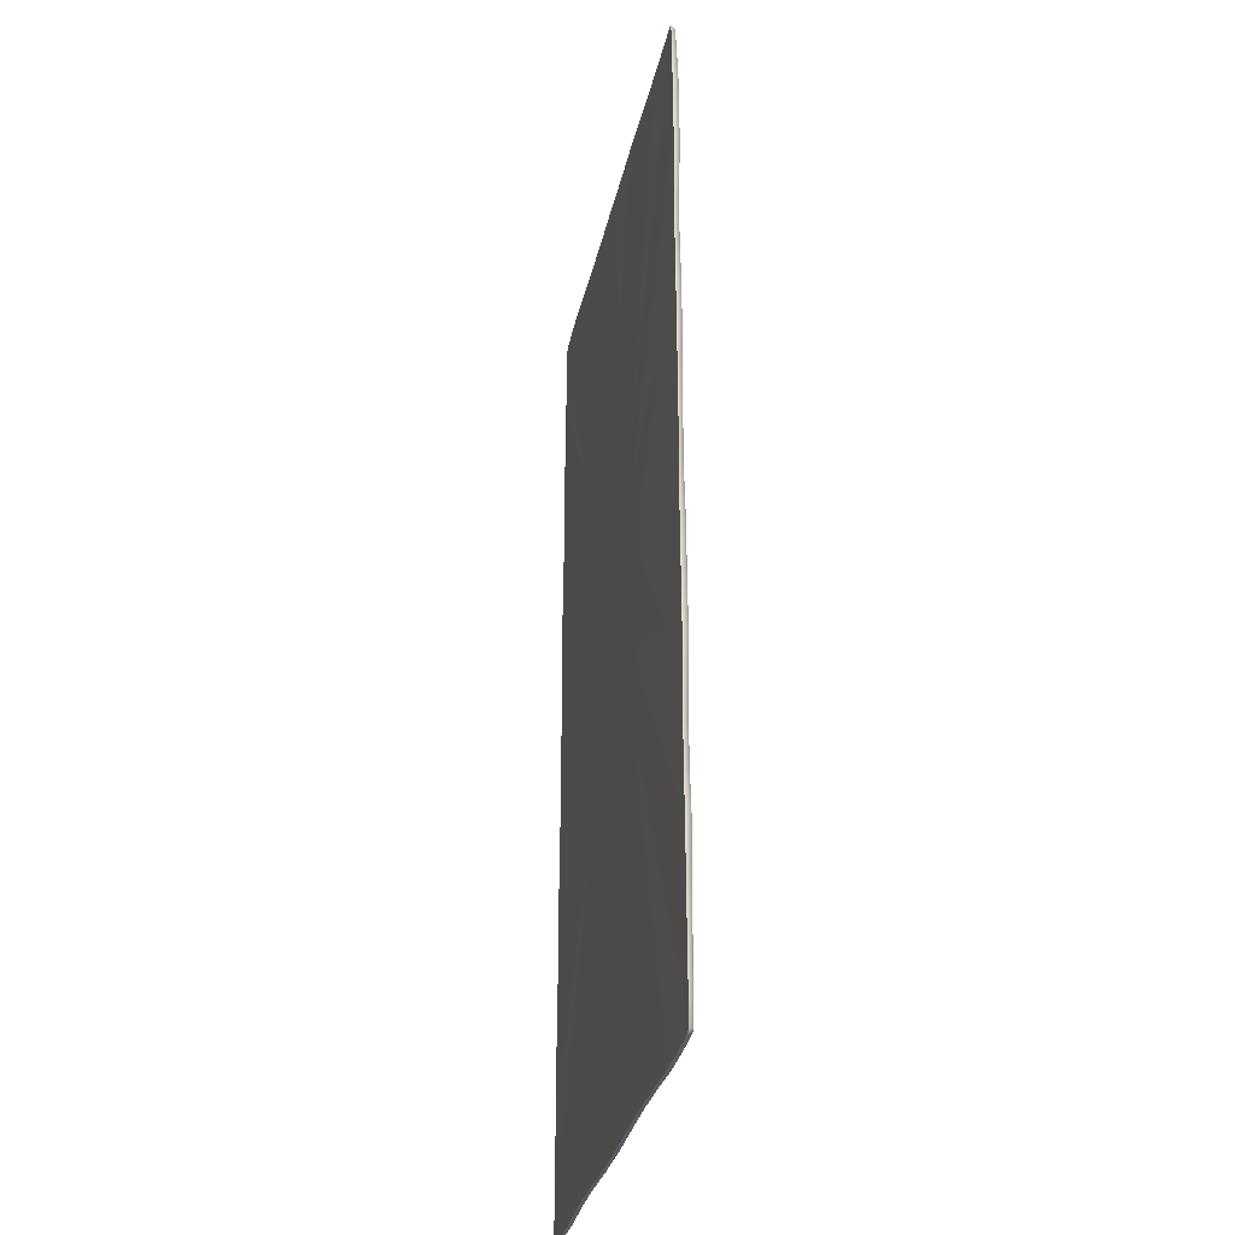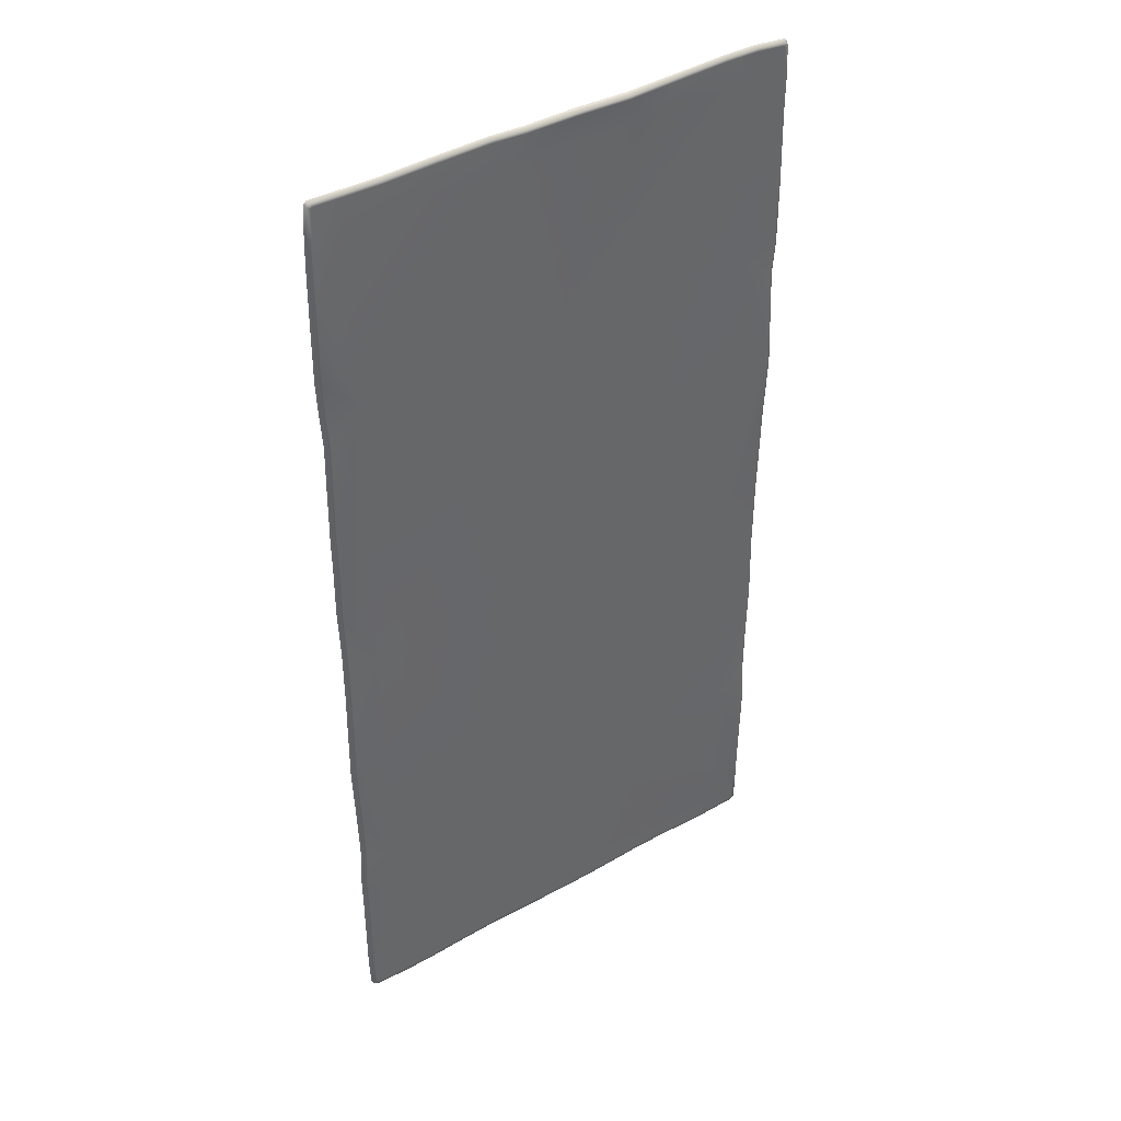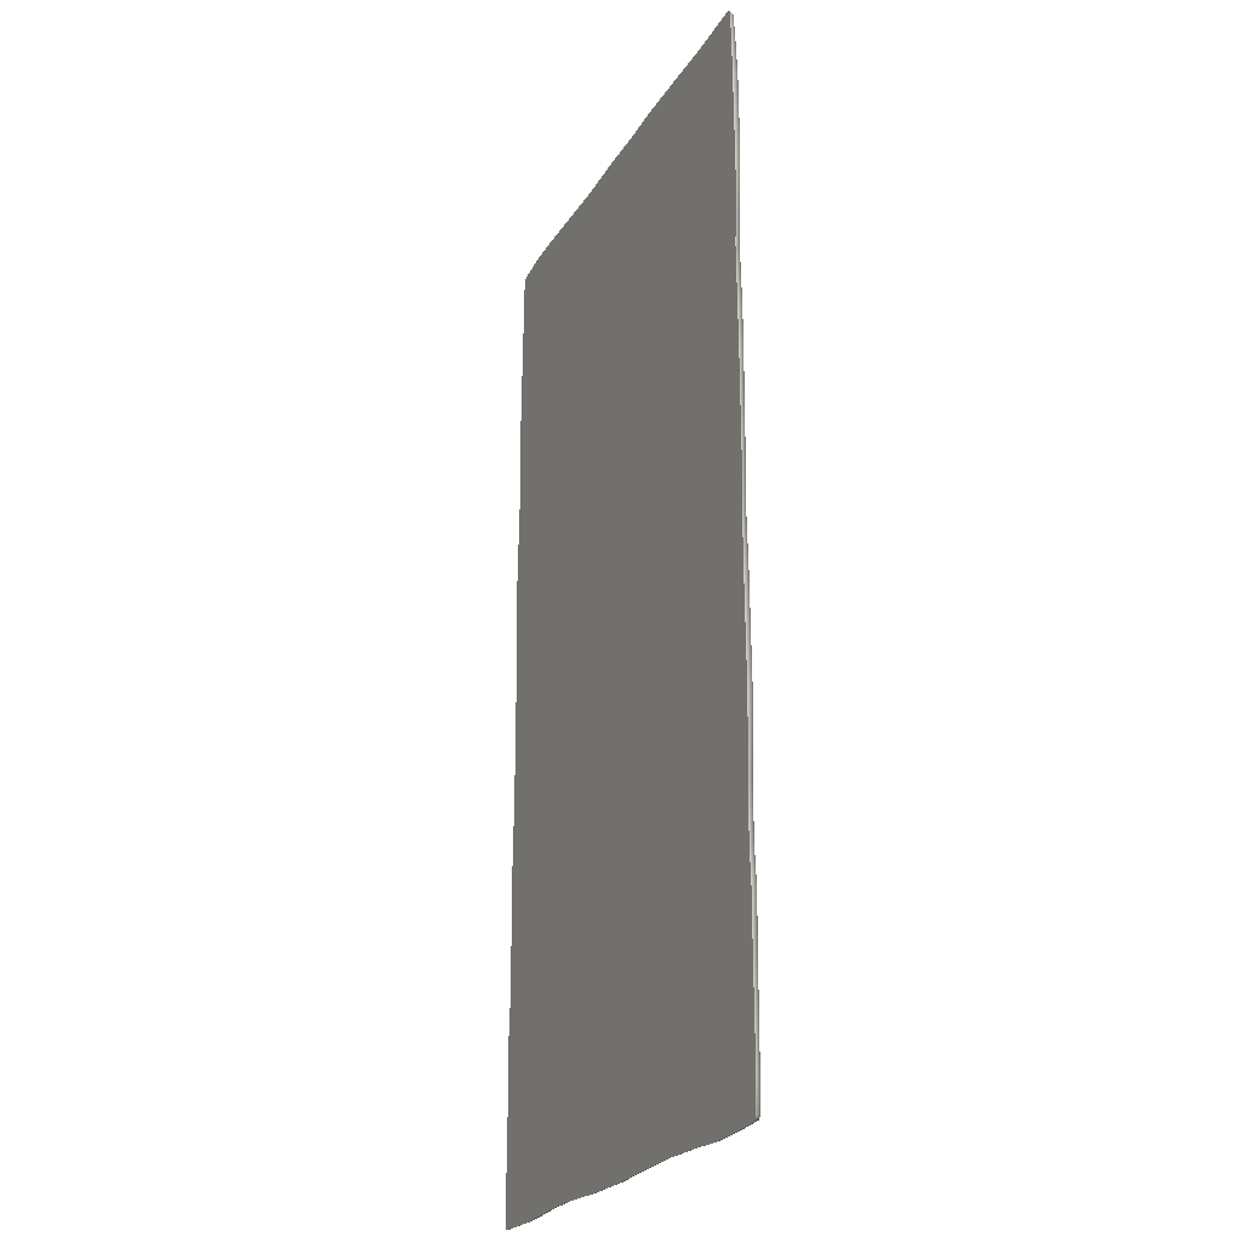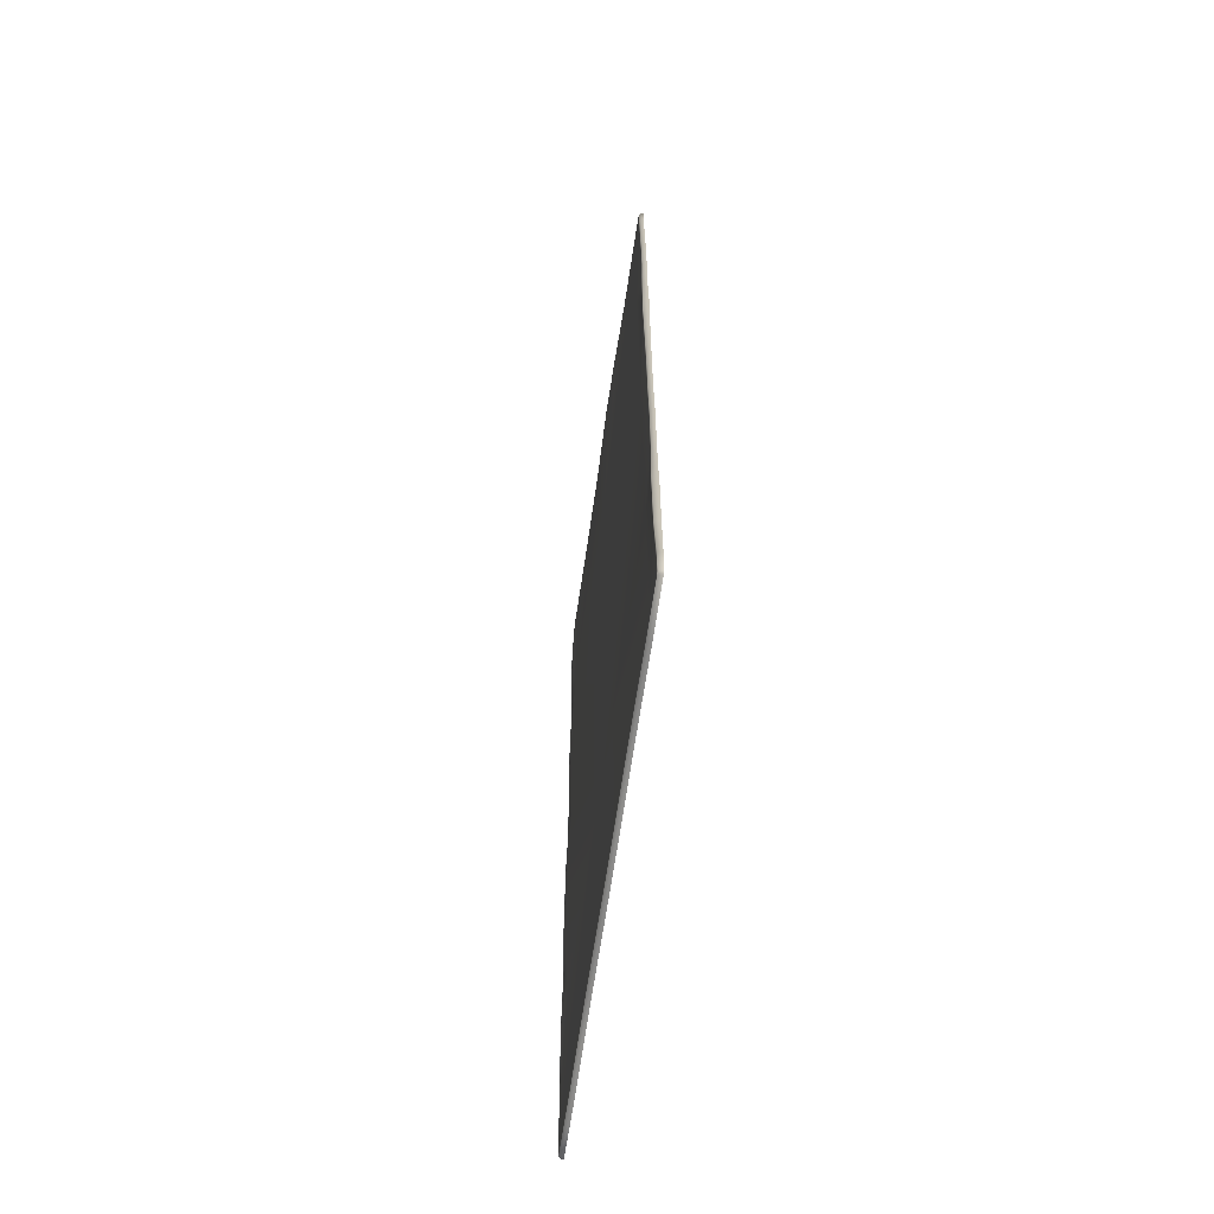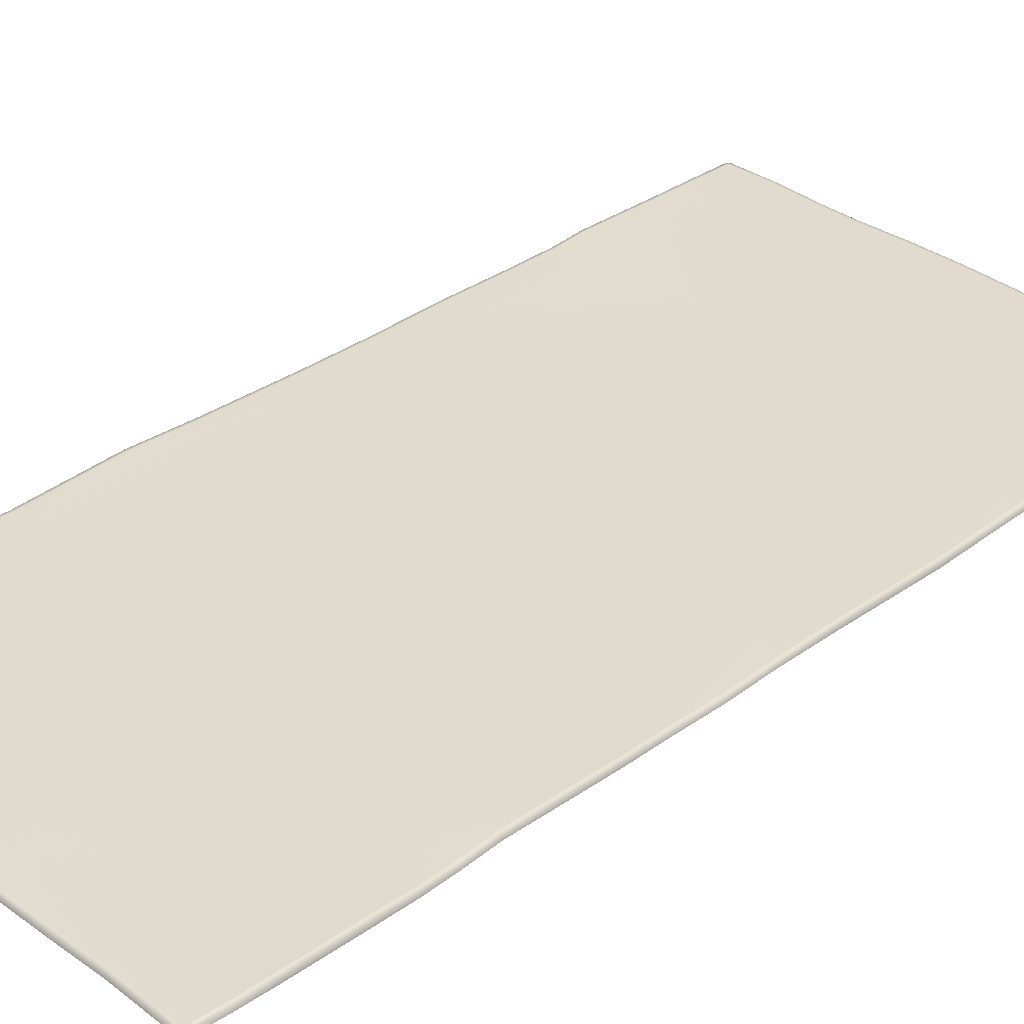
<metadata>
{"format":"obj","ext":"obj","renderer":"f3d","projection":"perspective","resolution":1024,"background":"white","views":[{"elev":-32.2,"azim":77.7,"up":"+Z"},{"elev":41.4,"azim":145.9,"up":"+Z"},{"elev":-24.0,"azim":66.0,"up":"+Z"},{"elev":-66.3,"azim":-98.4,"up":"+Z"},{"elev":33.7,"azim":45.4,"up":"+Y"}]}
</metadata>
<code>
g Hall_Carpet_Long_LOD0
v -0.000343 0.01566 -2.006
v -0.2143 -0.001848 -2.01
v -0.0003333 -0.001848 -2.012
v 0.1422 -0.001854 -2.008
v -0.2132 0.01565 -2.003
v -0.4262 0.01569 -1.994
v -0.4283 -0.00186 -2
v -0.5683 0.01567 -1.994
v -0.5709 -0.001866 -2.001
v -0.7814 0.01565 -2.004
v -0.7852 -0.001793 -2.011
v -0.9827 0.01554 -1.999
v -0.9886 -0.001497 -2.006
v -0.9938 0.01559 -1.988
v -1 -0.001485 -1.994
v -1.003 -0.00168 -1.868
v -0.9958 0.01599 -1.864
v -0.9989 -0.002116 -1.618
v -0.9928 0.02003 -1.616
v -1.003 -0.002115 -1.297
v -0.9974 0.02112 -1.296
v -0.994 -0.002023 -1.154
v -0.7816 0.01567 -1.992
v -0.9772 0.01556 -1.987
v -0.9813 0.01559 -1.983
v -0.9832 0.01587 -1.864
v -0.8521 0.01572 -1.874
v -0.5686 0.01568 -1.982
v -0.9802 0.01975 -1.615
v -0.8533 0.0175 -1.224
v 0.04315 0.01723 -1.223
v 0.1415 0.01567 -1.873
v 0.8565 0.01563 -1.871
v -0.8513 0.01626 -0.07378
v 0.04338 0.01604 -0.07165
v 0.8582 0.01711 -1.222
v 0.8554 0.01729 -0.07288
v 0.06123 0.01655 1.079
v -0.9848 0.02086 -1.296
v -0.8521 0.01686 1.105
v -0.9871 0.02237 0.5807
v -0.9751 0.01811 -1.154
v -0.9877 0.01827 -1.153
v -0.9771 0.01582 -0.9401
v -0.9896 0.01583 -0.9403
v -0.9962 -0.001895 -0.94
v -0.9811 0.01575 -0.6561
v -0.9936 0.01565 -0.656
v -1 -0.001865 -0.6543
v -0.9729 0.01572 -0.372
v -0.9854 0.01566 -0.3718
v -0.992 -0.001883 -0.3687
v -0.9733 0.01571 -0.08058
v -0.9859 0.01565 -0.08067
v -0.9923 -0.001891 -0.07865
v -0.9974 -0.002005 0.3285
v -0.9785 0.01903 0.3321
v -0.991 0.0192 0.3318
v -1.006 -0.002189 0.5786
v -0.9997 0.02245 0.5807
v -0.9717 0.01617 1.007
v -0.9843 0.016 1.007
v -0.9909 -0.001872 1.007
v -1.002 -0.001867 1.15
v -0.9825 0.01575 1.15
v -0.995 0.01565 1.149
v -0.9927 0.01564 1.398
v -0.9992 -0.001868 1.4
v -0.9801 0.01575 1.398
v -0.9847 0.01565 1.718
v -0.9912 -0.001861 1.721
v -0.9721 0.01571 1.718
v -0.9854 0.01564 1.86
v -0.992 -0.001683 1.864
v -0.9728 0.01565 1.859
v -0.9793 0.01562 1.983
v -0.9855 -0.001528 1.989
v -0.8473 0.01561 1.892
v -0.967 0.01562 1.977
v -0.9626 0.01553 1.982
v -0.9683 0.01552 1.994
v -0.974 -0.001533 2
v -0.8468 -0.001742 2.014
v -0.8419 0.01568 1.995
v -0.8427 0.01568 2.007
v -0.706 -0.001831 2.016
v -0.7028 0.01572 1.997
v -0.7027 0.01566 2.009
v -0.565 -0.001861 2.011
v -0.3521 0.019 1.891
v 0.2117 0.01745 1.89
v -0.5624 0.01612 2.005
v -0.2826 -0.002115 2.003
v -0.5628 0.01611 1.992
v -0.2814 0.02175 1.996
v -0.07065 -0.002135 2.01
v -0.2813 0.02152 1.984
v -0.07013 0.02235 1.991
v -0.07028 0.02249 2.004
v 0.1413 -0.001988 2.008
v 0.141 0.01865 1.989
v 0.1408 0.01864 2.002
v 0.2812 0.0161 2.008
v 0.2825 -0.001862 2.014
v 0.2814 0.01616 1.995
v 0.4917 0.0157 2.004
v 0.494 -0.001825 2.01
v 0.4914 0.01584 1.991
v 0.7016 0.01572 1.997
v 0.7048 -0.001835 2.004
v 0.7015 0.01585 1.985
v 0.8518 0.0169 1.893
v 0.841 0.01585 1.999
v 0.8447 -0.001778 2.006
v 0.8412 0.016 1.987
v 0.9704 0.01587 2.002
v 0.976 -0.001544 2.009
v 0.8574 0.01807 1.142
v 0.9813 0.02128 1.721
v 0.981 0.01766 0.4434
v 0.9766 0.01841 1.864
v 0.9654 0.01603 1.99
v 0.9694 0.01612 1.986
v 0.9816 0.01609 1.991
v 0.9876 -0.001517 1.998
v 0.9955 -0.001811 1.869
v 0.9891 0.01861 1.865
v 0.9996 -0.002198 1.725
v 0.9939 0.02162 1.721
v 1.004 -0.00213 1.438
v 0.9854 0.02172 1.436
v 0.998 0.02176 1.436
v 1.006 -0.002003 1.295
v 0.9868 0.01879 1.293
v 0.9994 0.01857 1.293
v 1.001 -0.001909 1.152
v 0.9818 0.01641 1.152
v 0.9943 0.01624 1.151
v 0.9855 0.01739 1.009
v 0.992 -0.001943 1.009
v 0.9966 -0.002072 0.7956
v 0.973 0.01758 1.009
v 0.9778 0.01968 0.7963
v 0.9904 0.0197 0.7965
v 0.9822 0.0189 0.5844
v 0.9948 0.01906 0.5845
v 1.001 -0.002103 0.5825
v 0.9936 0.01751 0.4434
v 1 -0.001915 0.4408
v 0.9839 0.01599 0.2325
v 0.9965 0.01575 0.2324
v 1.003 -0.001855 0.2288
v 0.9777 0.01595 0.002581
v 0.9903 0.01589 0.002442
v 0.9967 -0.001908 0.002531
v 0.9974 -0.002097 -0.2216
v 0.9789 0.02003 -0.2256
v 0.9914 0.02017 -0.2255
v 1.005 -0.002077 -0.6521
v 0.9861 0.02019 -0.6538
v 0.9987 0.02014 -0.6538
v 0.9964 -0.001926 -0.938
v 0.9773 0.01687 -0.938
v 0.9899 0.01683 -0.9383
v 0.992 -0.002062 -1.152
v 0.9732 0.01894 -1.151
v 0.9858 0.01921 -1.151
v 0.9951 0.02011 -1.293
v 1.001 -0.002089 -1.294
v 0.9825 0.01983 -1.293
v 0.9941 0.01829 -1.504
v 1 -0.002023 -1.507
v 1.003 -0.0017 -1.86
v 0.9815 0.01807 -1.504
v 0.9834 0.01556 -1.87
v 0.9959 0.01561 -1.87
v 0.9908 0.01556 -1.987
v 0.9969 -0.001523 -1.992
v 0.9784 0.01556 -1.981
v 0.9738 0.01557 -1.986
v 0.9794 0.01556 -1.998
v 0.9852 -0.00154 -2.004
v 0.8566 -0.001767 -2.013
v 0.852 0.01564 -1.994
v 0.8526 0.01564 -2.007
v 0.7105 -0.00185 -2.016
v 0.7073 0.01564 -1.997
v 0.7071 0.01564 -2.009
v 0.5685 -0.001872 -2.008
v 0.5665 0.01564 -1.989
v 0.5659 0.01565 -2.001
v 0.3555 -0.001869 -2.002
v 0.3538 0.01568 -1.983
v 0.3538 0.01568 -1.995
v 0.1411 0.01566 -1.989
v 0.1414 0.01566 -2.001
v -0.0004645 0.01566 -1.993
v -0.2129 0.01566 -1.991
v -0.426 0.0157 -1.981
v 0.9955 -0.001811 1.869
v 0.0006821 -0.0031 -4.471e-05
v 0.9876 -0.001517 1.998
v 0.9996 -0.002198 1.725
v 0.976 -0.001544 2.009
v 1.004 -0.00213 1.438
v 0.8447 -0.001778 2.006
v 1.006 -0.002003 1.295
v 0.7048 -0.001835 2.004
v 1.001 -0.001909 1.152
v 0.494 -0.001825 2.01
v 0.992 -0.001943 1.009
v 0.2825 -0.001862 2.014
v 0.9966 -0.002072 0.7956
v 0.1413 -0.001988 2.008
v 1.001 -0.002103 0.5825
v -0.07065 -0.002135 2.01
v 1 -0.001915 0.4408
v -0.2826 -0.002115 2.003
v 1.003 -0.001855 0.2288
v -0.565 -0.001861 2.011
v 0.9967 -0.001908 0.002531
v -0.706 -0.001831 2.016
v 0.9974 -0.002097 -0.2216
v -0.8468 -0.001742 2.014
v 1.005 -0.002077 -0.6521
v -0.974 -0.001533 2
v 0.9964 -0.001926 -0.938
v -0.9855 -0.001528 1.989
v 0.992 -0.002062 -1.152
v -0.992 -0.001683 1.864
v 1.001 -0.002089 -1.294
v -0.9912 -0.001861 1.721
v 1 -0.002023 -1.507
v -0.9992 -0.001868 1.4
v 1.003 -0.0017 -1.86
v -1.002 -0.001867 1.15
v 0.9969 -0.001523 -1.992
v -0.9909 -0.001872 1.007
v 0.9852 -0.00154 -2.004
v -1.006 -0.002189 0.5786
v 0.8566 -0.001767 -2.013
v -0.9974 -0.002005 0.3285
v 0.7105 -0.00185 -2.016
v -0.9923 -0.001891 -0.07865
v 0.5685 -0.001872 -2.008
v -0.992 -0.001883 -0.3687
v 0.3555 -0.001869 -2.002
v -1 -0.001865 -0.6543
v 0.1422 -0.001854 -2.008
v -0.9962 -0.001895 -0.94
v -0.0003333 -0.001848 -2.012
v -0.994 -0.002023 -1.154
v -0.2143 -0.001848 -2.01
v -1.003 -0.002115 -1.297
v -0.4283 -0.00186 -2
v -0.9989 -0.002116 -1.618
v -0.5709 -0.001866 -2.001
v -1.003 -0.00168 -1.868
v -0.7852 -0.001793 -2.011
v -1 -0.001485 -1.994
v -0.9886 -0.001497 -2.006
g Hall_Carpet_Long_LOD0_0
f 3 2 1
f 3 1 4
f 5 1 2
f 5 2 6
f 7 6 2
f 6 7 8
f 9 8 7
f 8 9 10
f 11 10 9
f 10 11 12
f 13 12 11
f 12 13 14
f 15 14 13
f 15 16 14
f 17 14 16
f 16 18 17
f 19 17 18
f 18 20 19
f 21 19 20
f 20 22 21
f 10 23 8
f 12 24 10
f 23 10 24
f 24 12 25
f 14 25 12
f 24 25 23
f 25 14 26
f 17 26 14
f 25 26 23
f 26 27 23
f 28 23 27
f 28 8 23
f 8 28 6
f 26 17 29
f 26 29 27
f 30 27 29
f 27 30 31
f 32 27 31
f 32 31 33
f 19 29 17
f 30 34 31
f 35 31 34
f 36 33 31
f 36 31 37
f 35 37 31
f 35 38 37
f 29 19 39
f 29 39 30
f 21 39 19
f 34 40 35
f 38 35 40
f 40 34 41
f 39 21 42
f 39 42 30
f 43 42 21
f 43 21 22
f 44 30 42
f 42 43 44
f 43 22 45
f 45 44 43
f 46 45 22
f 47 30 44
f 44 45 47
f 34 30 47
f 45 46 48
f 48 47 45
f 49 48 46
f 47 48 50
f 50 34 47
f 48 49 51
f 51 50 48
f 52 51 49
f 53 34 50
f 50 51 53
f 51 52 54
f 54 53 51
f 55 54 52
f 55 56 54
f 53 57 34
f 53 54 57
f 57 41 34
f 58 54 56
f 58 57 54
f 57 58 41
f 56 59 58
f 60 41 58
f 60 58 59
f 41 60 61
f 40 41 61
f 60 59 62
f 62 61 60
f 63 62 59
f 63 64 62
f 61 62 65
f 65 40 61
f 66 62 64
f 66 65 62
f 66 64 67
f 68 67 64
f 65 66 69
f 69 40 65
f 67 69 66
f 67 68 70
f 71 70 68
f 69 67 72
f 72 40 69
f 70 72 67
f 70 71 73
f 74 73 71
f 72 70 75
f 72 75 40
f 73 75 70
f 73 74 76
f 77 76 74
f 78 40 75
f 40 78 38
f 75 73 79
f 76 79 73
f 75 79 80
f 79 76 80
f 78 75 80
f 76 77 81
f 81 80 76
f 82 81 77
f 82 83 81
f 80 81 84
f 84 78 80
f 85 81 83
f 85 84 81
f 83 86 85
f 84 87 78
f 84 85 87
f 88 85 86
f 88 87 85
f 86 89 88
f 78 87 90
f 90 38 78
f 90 91 38
f 92 88 89
f 89 93 92
f 87 88 94
f 94 90 87
f 92 94 88
f 95 92 93
f 93 96 95
f 94 92 97
f 94 97 90
f 95 97 92
f 97 98 90
f 97 95 98
f 98 91 90
f 99 95 96
f 99 98 95
f 96 100 99
f 98 99 101
f 98 101 91
f 102 99 100
f 102 101 99
f 102 100 103
f 104 103 100
f 101 102 105
f 101 105 91
f 103 105 102
f 103 104 106
f 107 106 104
f 105 103 108
f 105 108 91
f 106 108 103
f 106 107 109
f 110 109 107
f 108 106 111
f 109 111 106
f 108 112 91
f 108 111 112
f 109 110 113
f 114 113 110
f 111 109 115
f 111 115 112
f 113 115 109
f 113 114 116
f 117 116 114
f 112 118 91
f 38 91 118
f 118 37 38
f 118 112 119
f 37 118 120
f 121 112 115
f 121 119 112
f 115 113 122
f 116 122 113
f 122 123 115
f 122 116 123
f 123 121 115
f 116 117 124
f 124 123 116
f 123 124 121
f 125 124 117
f 125 126 124
f 127 121 124
f 127 124 126
f 121 127 119
f 126 128 127
f 129 127 128
f 129 119 127
f 128 130 129
f 119 129 131
f 119 131 118
f 132 129 130
f 132 131 129
f 130 133 132
f 131 132 134
f 131 134 118
f 135 132 133
f 135 134 132
f 133 136 135
f 134 135 137
f 134 137 118
f 138 135 136
f 138 137 135
f 138 136 139
f 140 139 136
f 140 141 139
f 137 138 142
f 142 118 137
f 139 142 138
f 143 118 142
f 142 139 143
f 144 139 141
f 144 143 139
f 145 118 143
f 143 144 145
f 145 120 118
f 144 141 146
f 146 145 144
f 145 146 120
f 147 146 141
f 146 147 148
f 148 120 146
f 149 148 147
f 120 148 150
f 150 37 120
f 148 149 151
f 151 150 148
f 152 151 149
f 150 151 153
f 153 37 150
f 151 152 154
f 154 153 151
f 155 154 152
f 155 156 154
f 153 157 37
f 153 154 157
f 158 154 156
f 158 157 154
f 156 159 158
f 157 160 37
f 157 158 160
f 37 160 36
f 161 158 159
f 161 160 158
f 159 162 161
f 160 161 163
f 160 163 36
f 164 161 162
f 164 163 161
f 162 165 164
f 163 164 166
f 166 36 163
f 167 164 165
f 167 166 164
f 167 165 168
f 169 168 165
f 166 167 170
f 170 36 166
f 168 170 167
f 168 169 171
f 172 171 169
f 172 173 171
f 170 168 174
f 174 36 170
f 171 174 168
f 174 175 36
f 174 171 175
f 33 36 175
f 176 171 173
f 176 175 171
f 176 173 177
f 178 177 173
f 175 176 179
f 177 179 176
f 175 179 180
f 179 177 180
f 33 175 180
f 177 178 181
f 181 180 177
f 182 181 178
f 182 183 181
f 180 181 184
f 184 33 180
f 185 181 183
f 185 184 181
f 183 186 185
f 184 187 33
f 184 185 187
f 188 185 186
f 188 187 185
f 186 189 188
f 187 190 33
f 187 188 190
f 33 190 32
f 191 188 189
f 191 190 188
f 189 192 191
f 190 191 193
f 193 32 190
f 194 191 192
f 194 193 191
f 192 4 194
f 193 194 195
f 193 195 32
f 196 194 4
f 196 195 194
f 196 4 1
f 195 196 197
f 195 197 32
f 1 197 196
f 197 198 32
f 197 1 198
f 32 198 27
f 5 198 1
f 199 27 198
f 198 5 199
f 199 28 27
f 6 199 5
f 199 6 28
f 202 201 200
f 200 201 203
f 204 201 202
f 203 201 205
f 206 201 204
f 205 201 207
f 208 201 206
f 207 201 209
f 210 201 208
f 209 201 211
f 212 201 210
f 211 201 213
f 214 201 212
f 213 201 215
f 216 201 214
f 215 201 217
f 218 201 216
f 217 201 219
f 220 201 218
f 219 201 221
f 222 201 220
f 221 201 223
f 224 201 222
f 223 201 225
f 226 201 224
f 225 201 227
f 228 201 226
f 227 201 229
f 230 201 228
f 229 201 231
f 232 201 230
f 231 201 233
f 234 201 232
f 233 201 235
f 236 201 234
f 235 201 237
f 238 201 236
f 237 201 239
f 240 201 238
f 239 201 241
f 242 201 240
f 241 201 243
f 244 201 242
f 243 201 245
f 246 201 244
f 245 201 247
f 248 201 246
f 247 201 249
f 250 201 248
f 249 201 251
f 252 201 250
f 251 201 253
f 254 201 252
f 253 201 255
f 256 201 254
f 255 201 257
f 258 201 256
f 257 201 259
f 260 201 258
f 259 201 261
f 261 201 260

</code>
